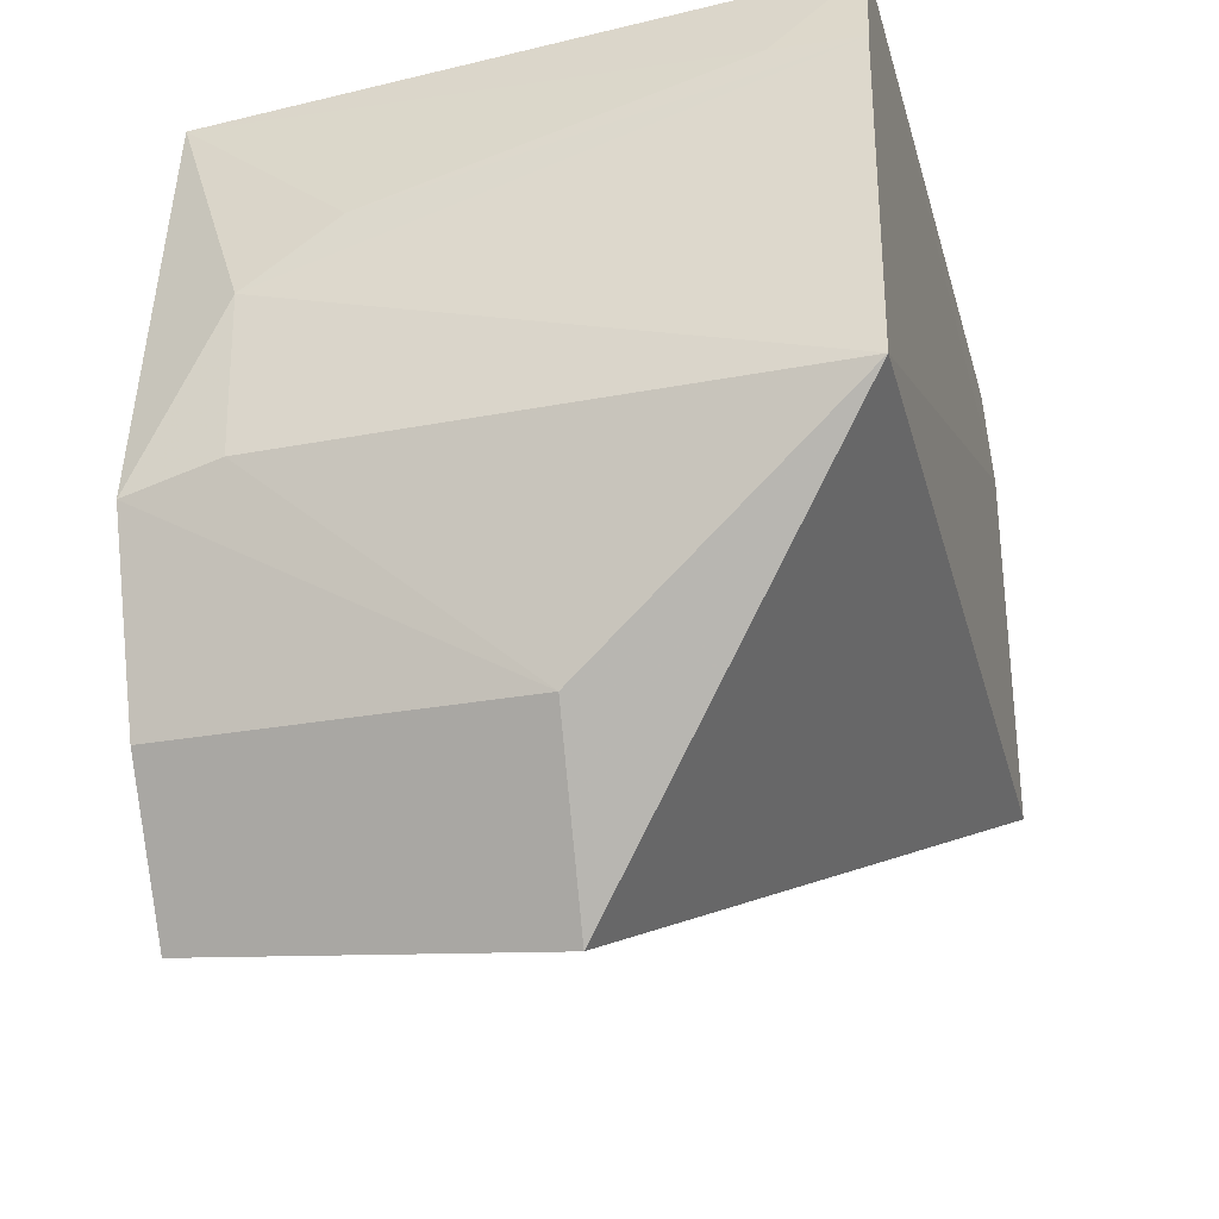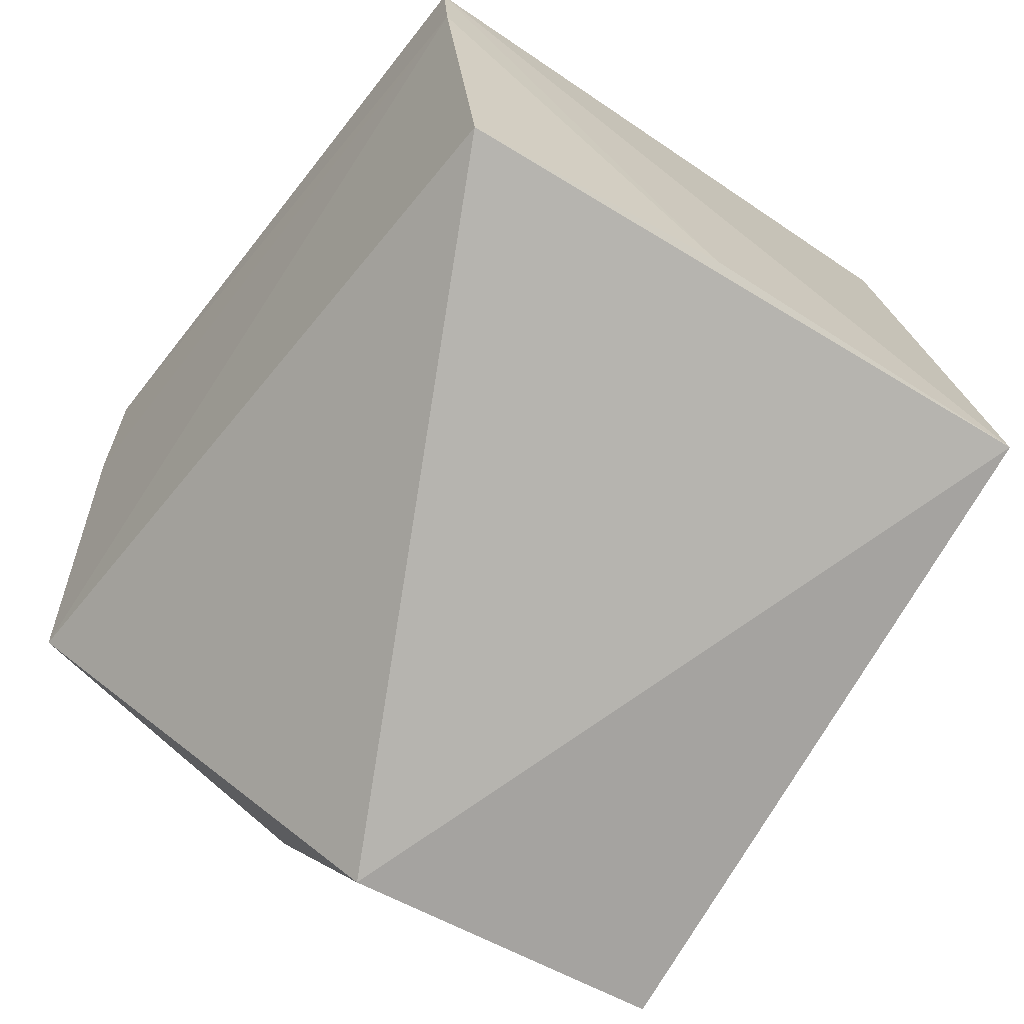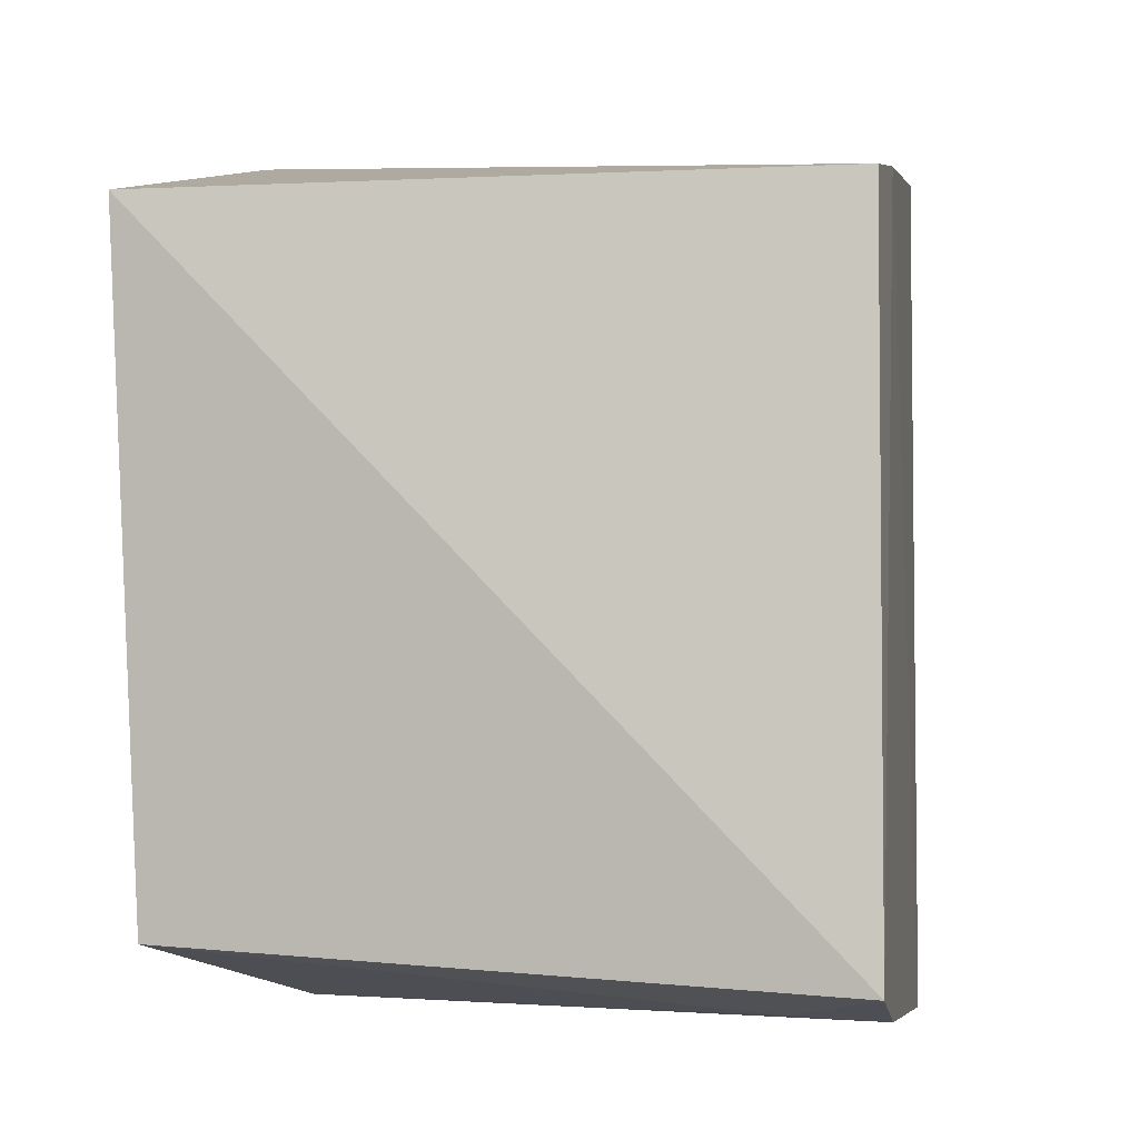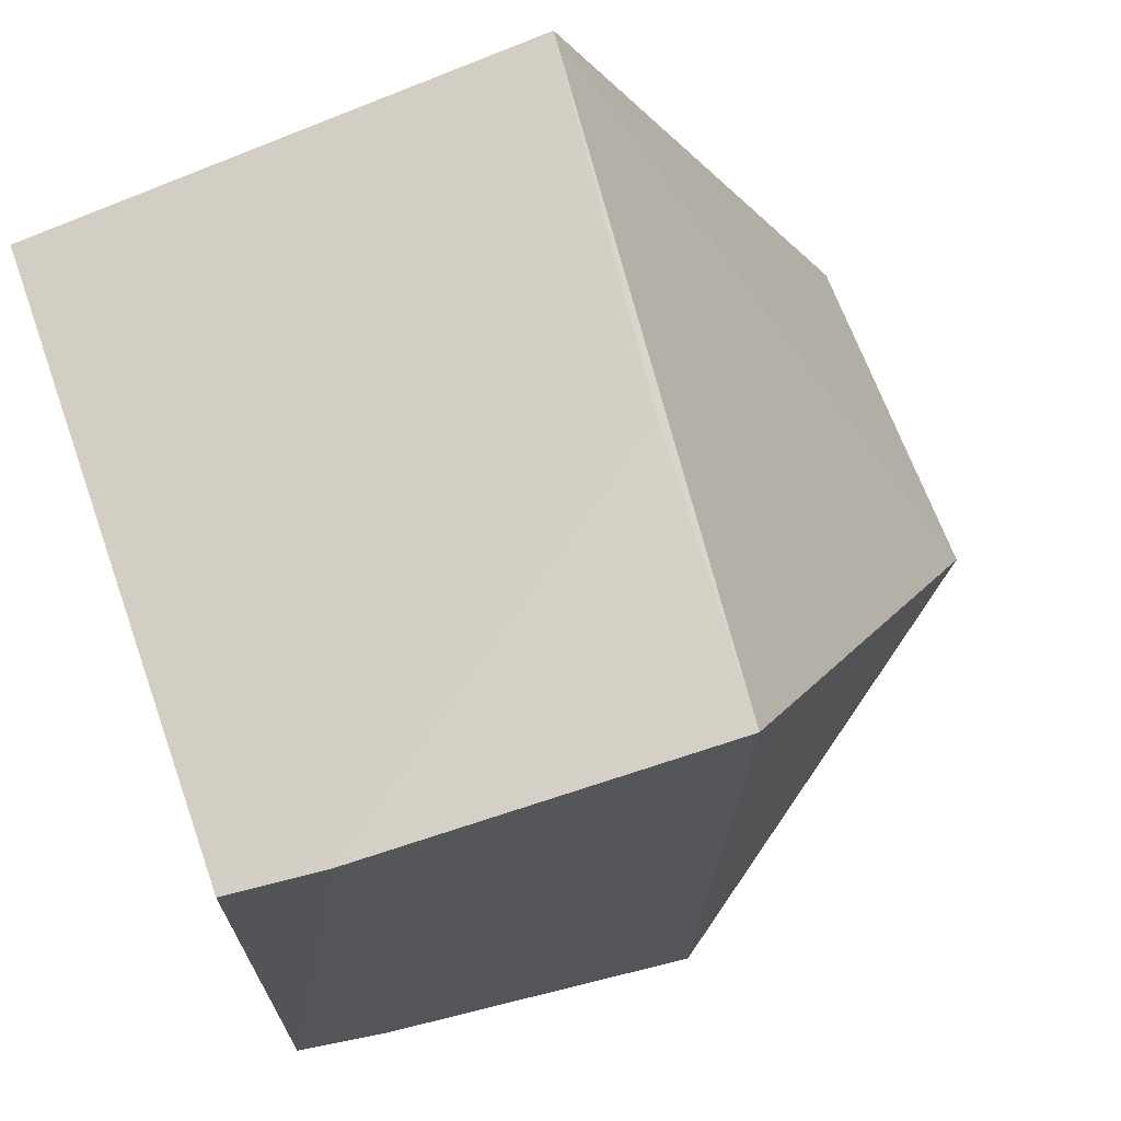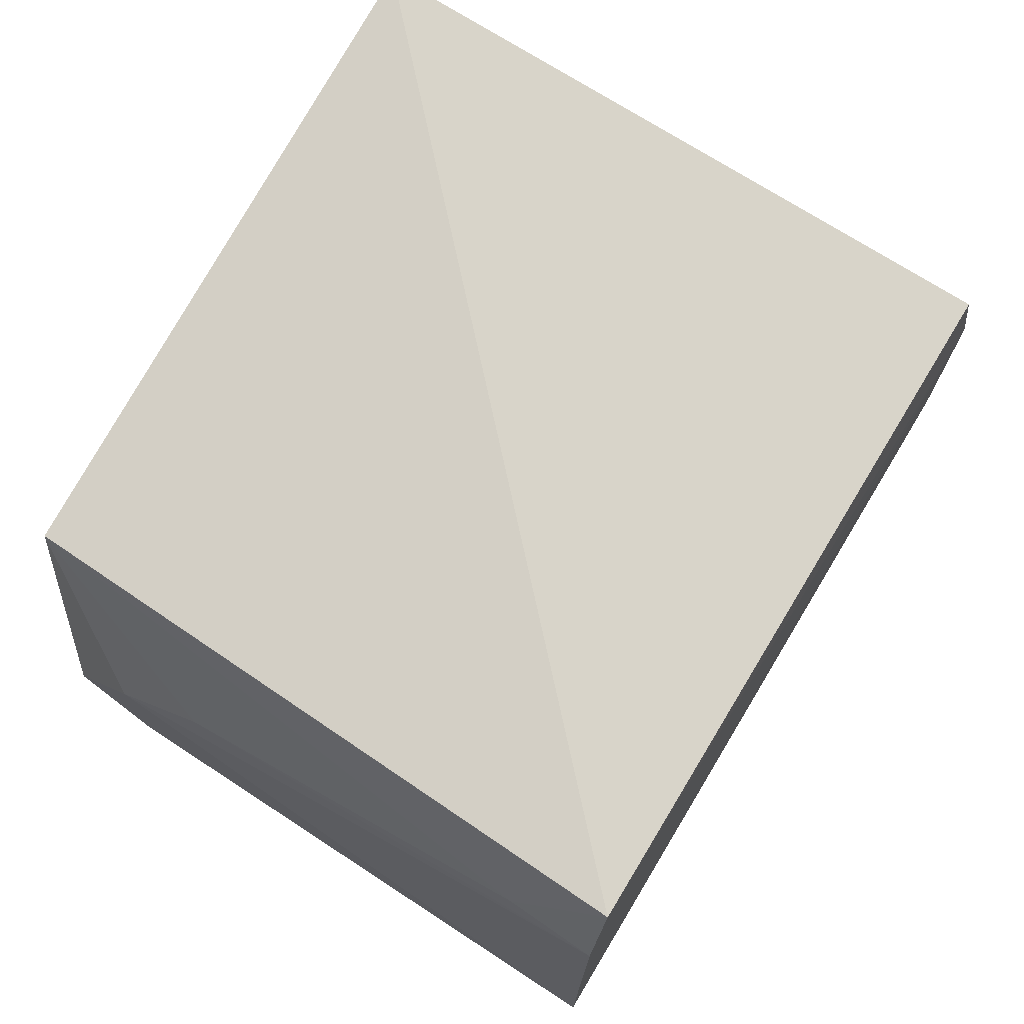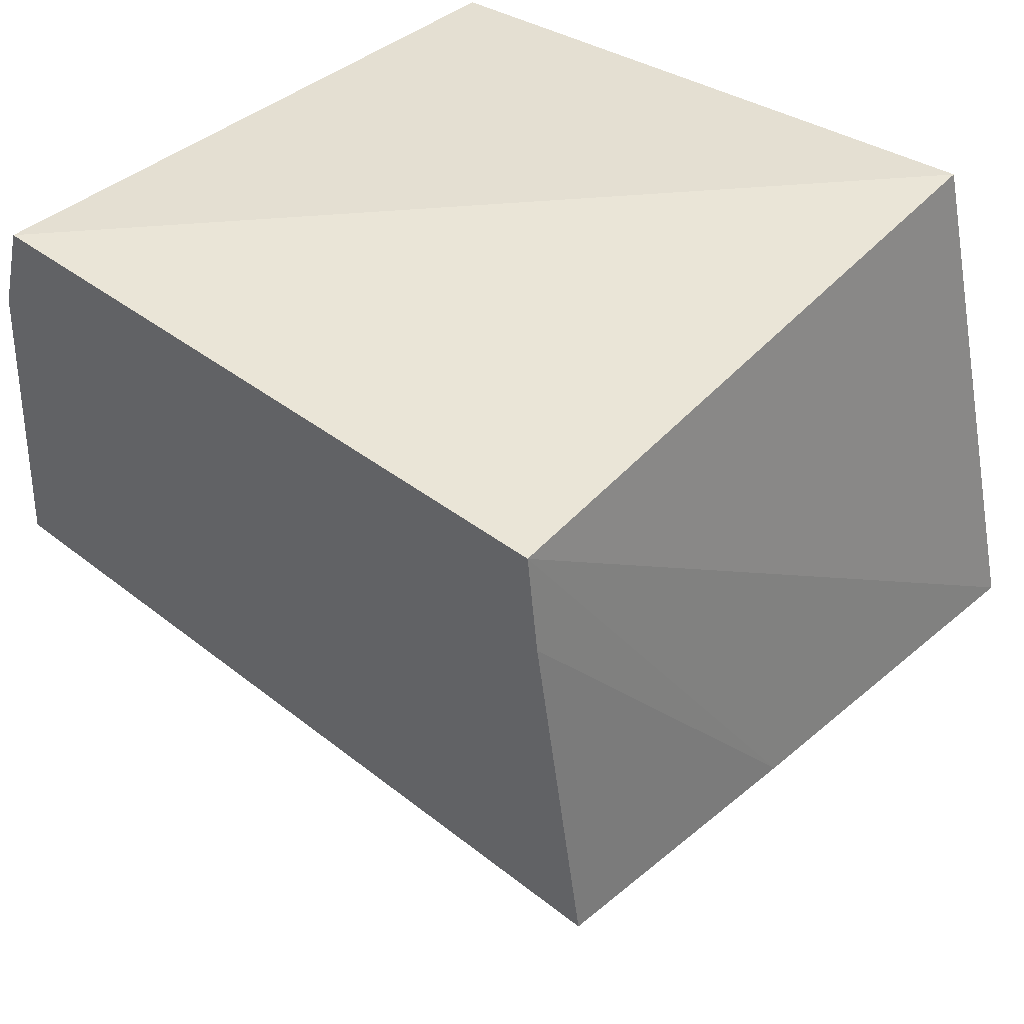
<metadata>
{"format":"obj","ext":"obj","renderer":"f3d","projection":"perspective","resolution":1024,"background":"white","views":[{"elev":-29.7,"azim":14.6,"up":"+Z"},{"elev":-55.5,"azim":143.3,"up":"+Z"},{"elev":-3.2,"azim":10.1,"up":"+Y"},{"elev":69.1,"azim":74.6,"up":"+Y"},{"elev":73.8,"azim":31.2,"up":"+Z"},{"elev":44.5,"azim":131.8,"up":"+Z"}]}
</metadata>
<code>
v 0.007789 -0.1664 -0.001093
v 0.008432 -0.1699 -0.05622
v 0.007942 -0.03792 -0.06032
v -0.1006 -0.03115 -0.06141
v -0.0983 -0.1649 -0.05828
v -0.09842 -0.05106 0.02349
v 0.008537 -0.04682 -0.0004366
v -0.08259 -0.1667 -0.02818
v -0.0404 -0.1352 -0.1183
v -0.0972 -0.1561 0.0118
v 0.007597 -0.1619 0.01508
v -0.03846 -0.03396 -0.05931
v 0.007531 -0.04967 0.01585
v -0.08214 -0.1669 -0.05522
v -0.0381 -0.1567 -0.09164
v -0.09964 -0.1346 -0.1128
v -0.06726 -0.1658 -0.01644
v -0.006773 -0.1657 7.702e-05
v -0.09852 -0.153 -0.08974
f 7 1 2
f 7 2 3
f 8 2 1
f 9 3 2
f 9 4 3
f 10 6 4
f 10 4 5
f 10 5 8
f 11 1 7
f 11 6 10
f 12 7 3
f 12 3 4
f 13 4 6
f 13 11 7
f 13 6 11
f 13 12 4
f 13 7 12
f 14 8 5
f 14 2 8
f 15 9 2
f 15 14 5
f 15 2 14
f 16 5 4
f 16 4 9
f 16 9 15
f 17 10 8
f 17 8 1
f 18 11 10
f 18 1 11
f 18 17 1
f 18 10 17
f 19 16 15
f 19 15 5
f 19 5 16

</code>
